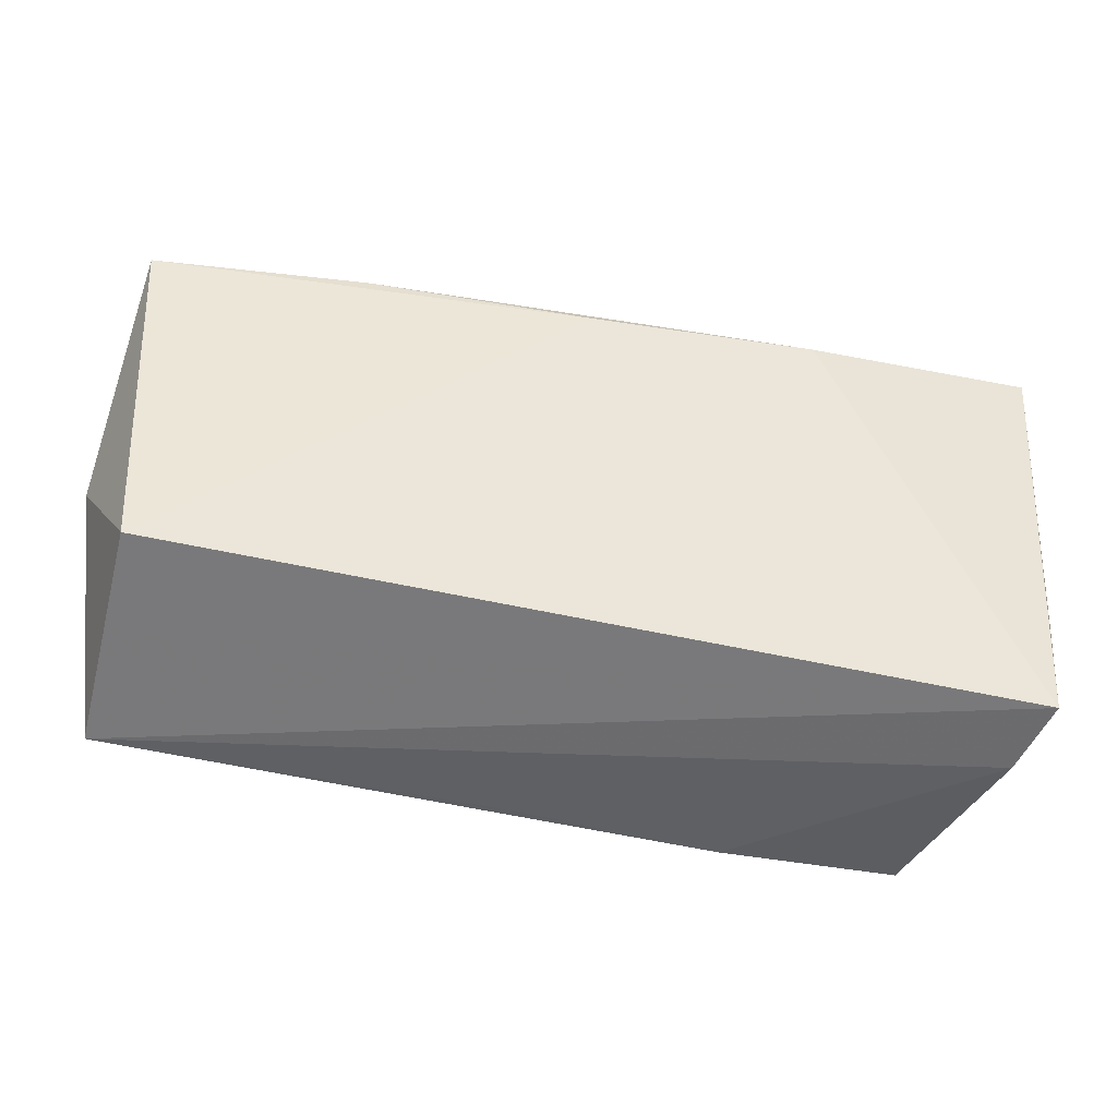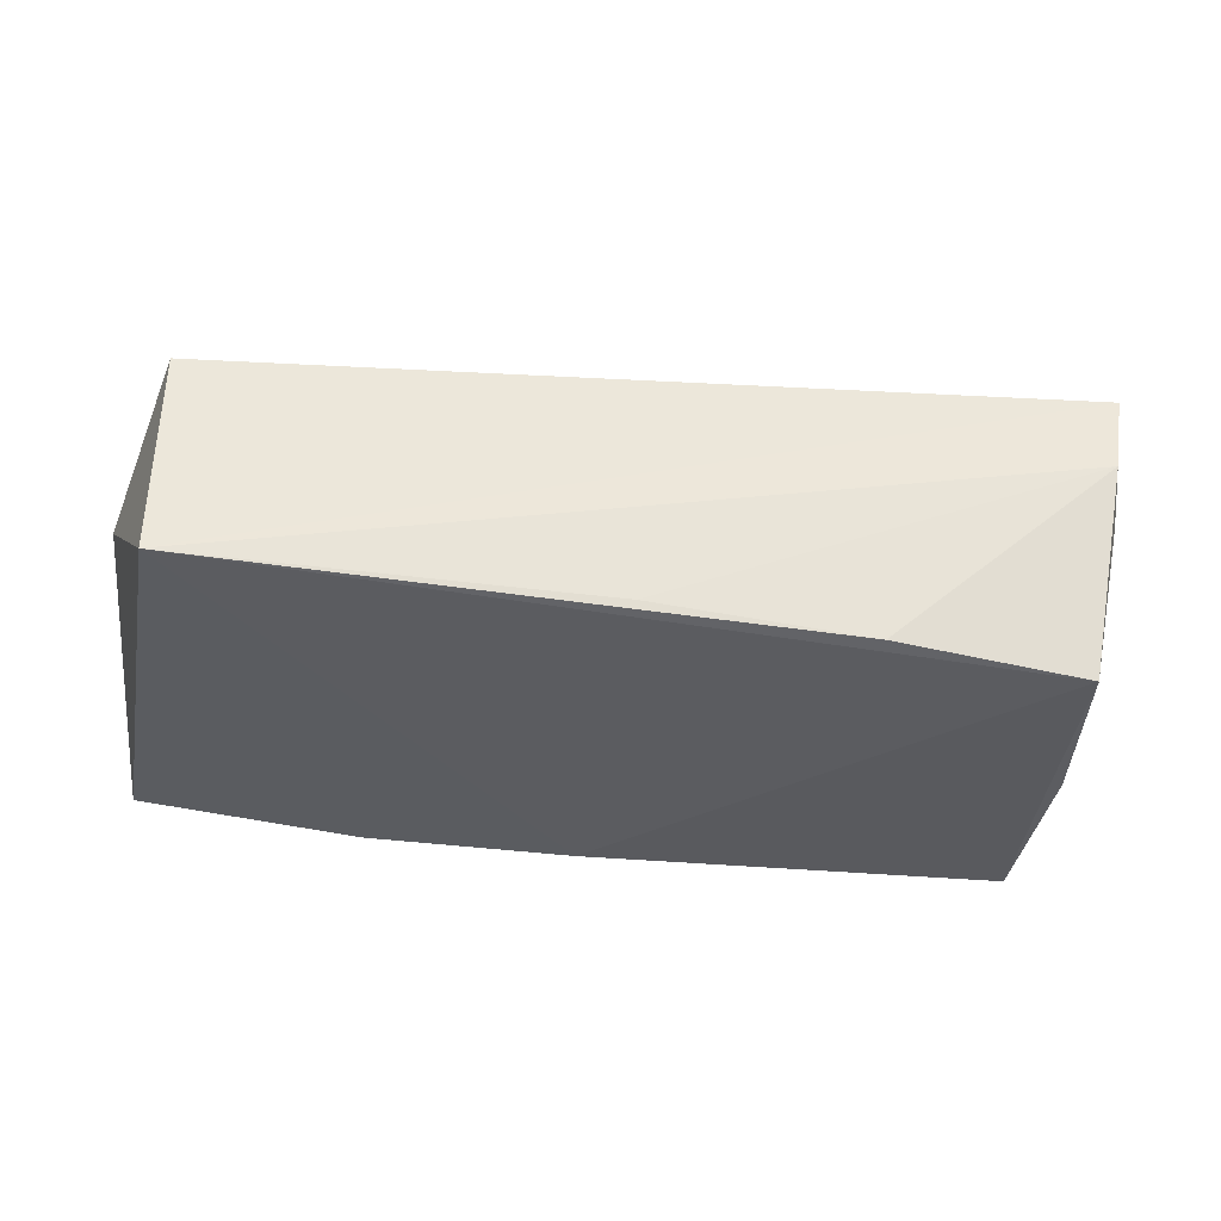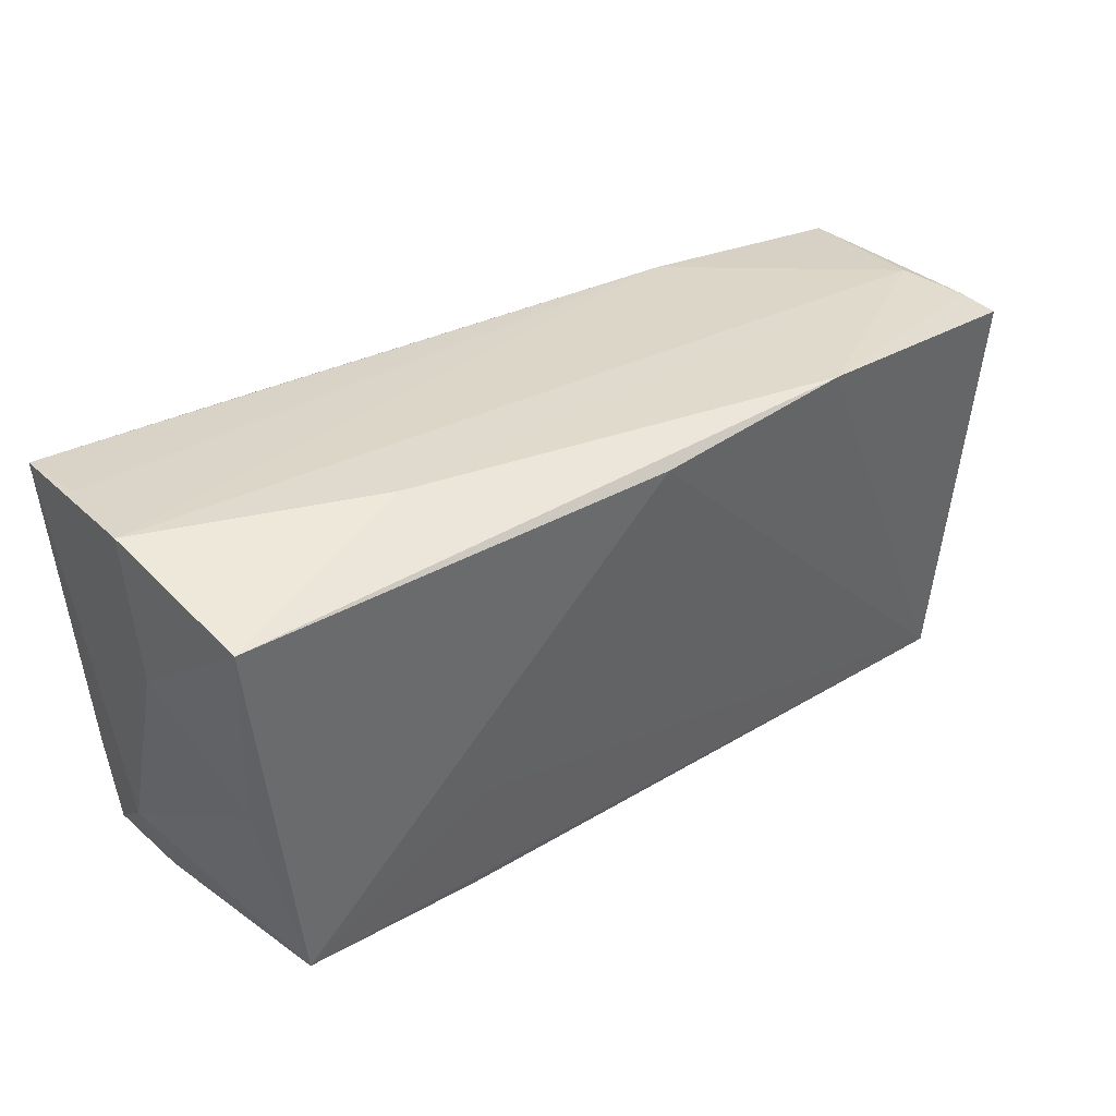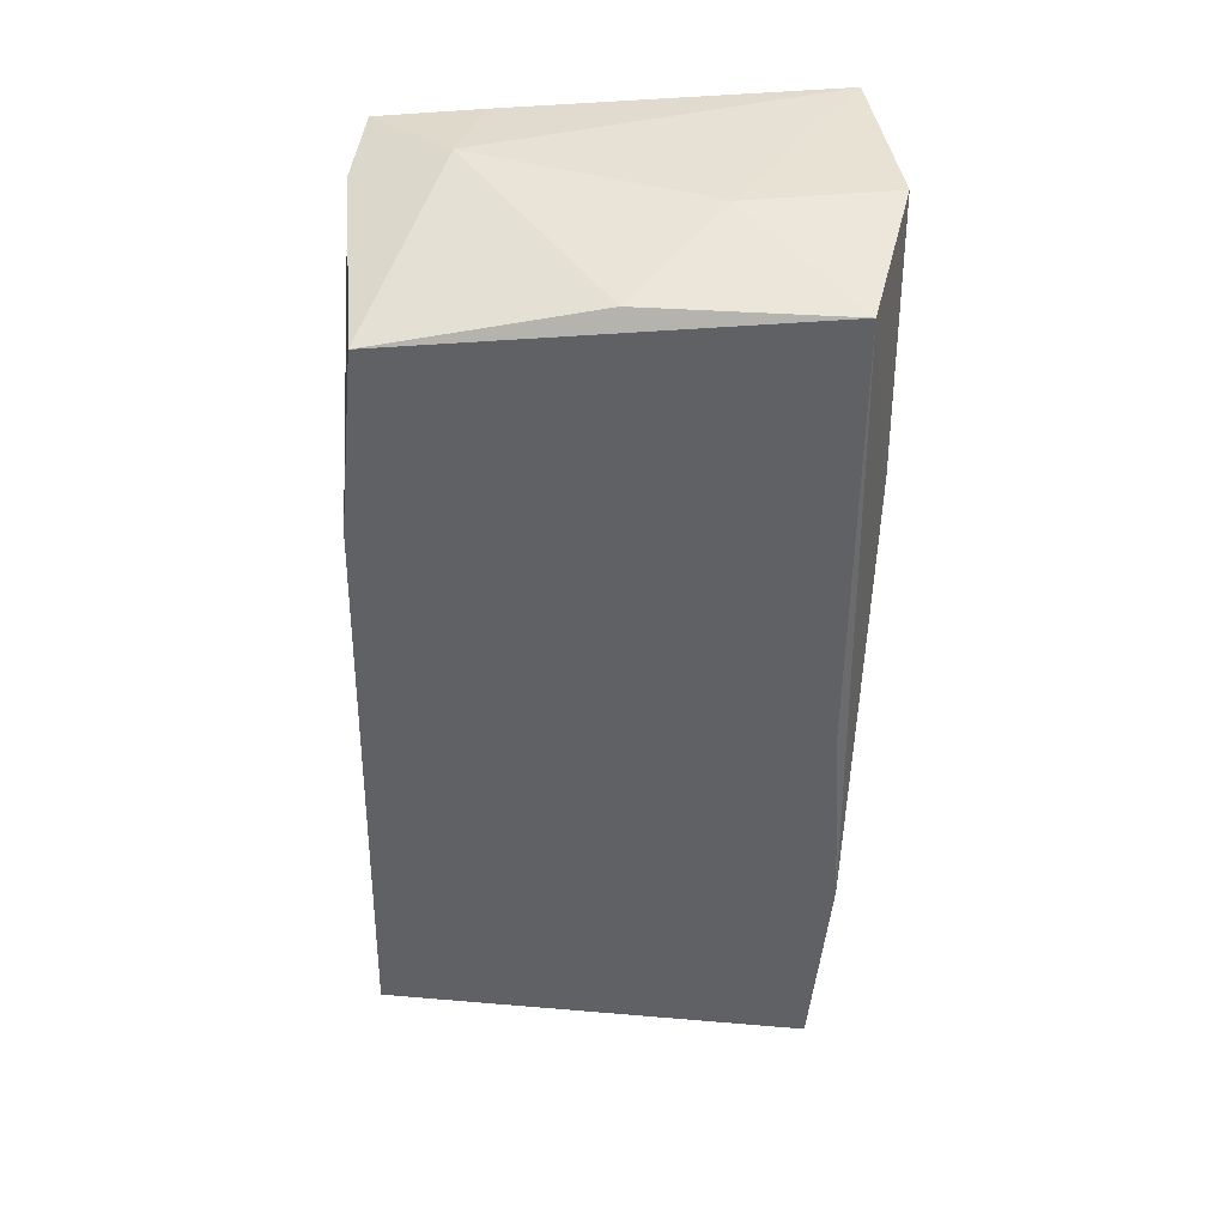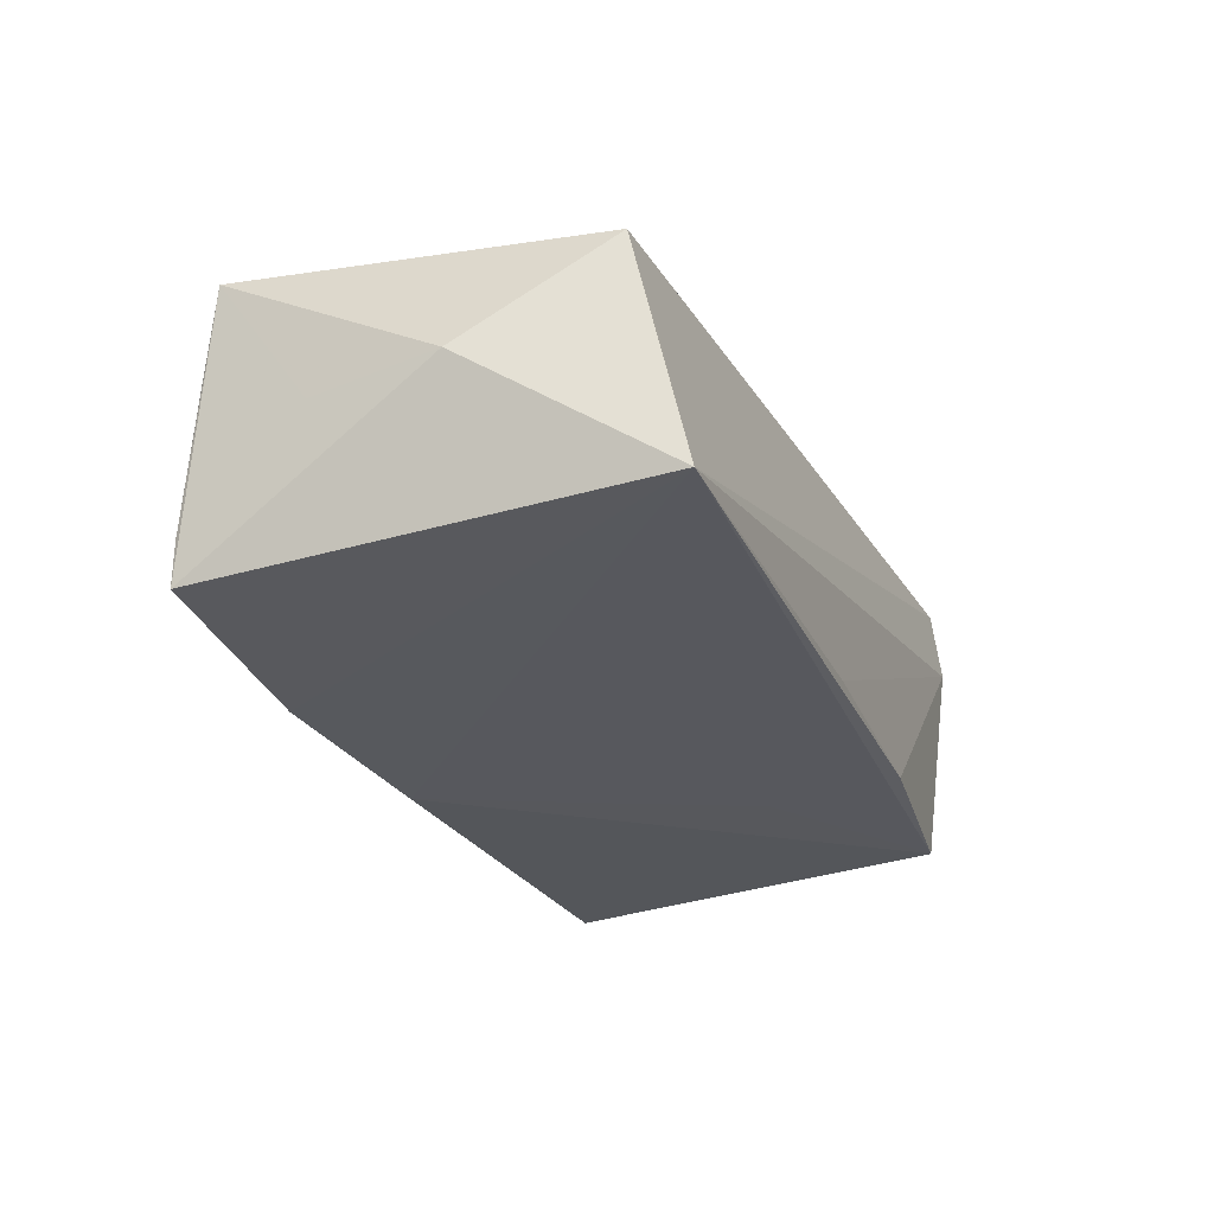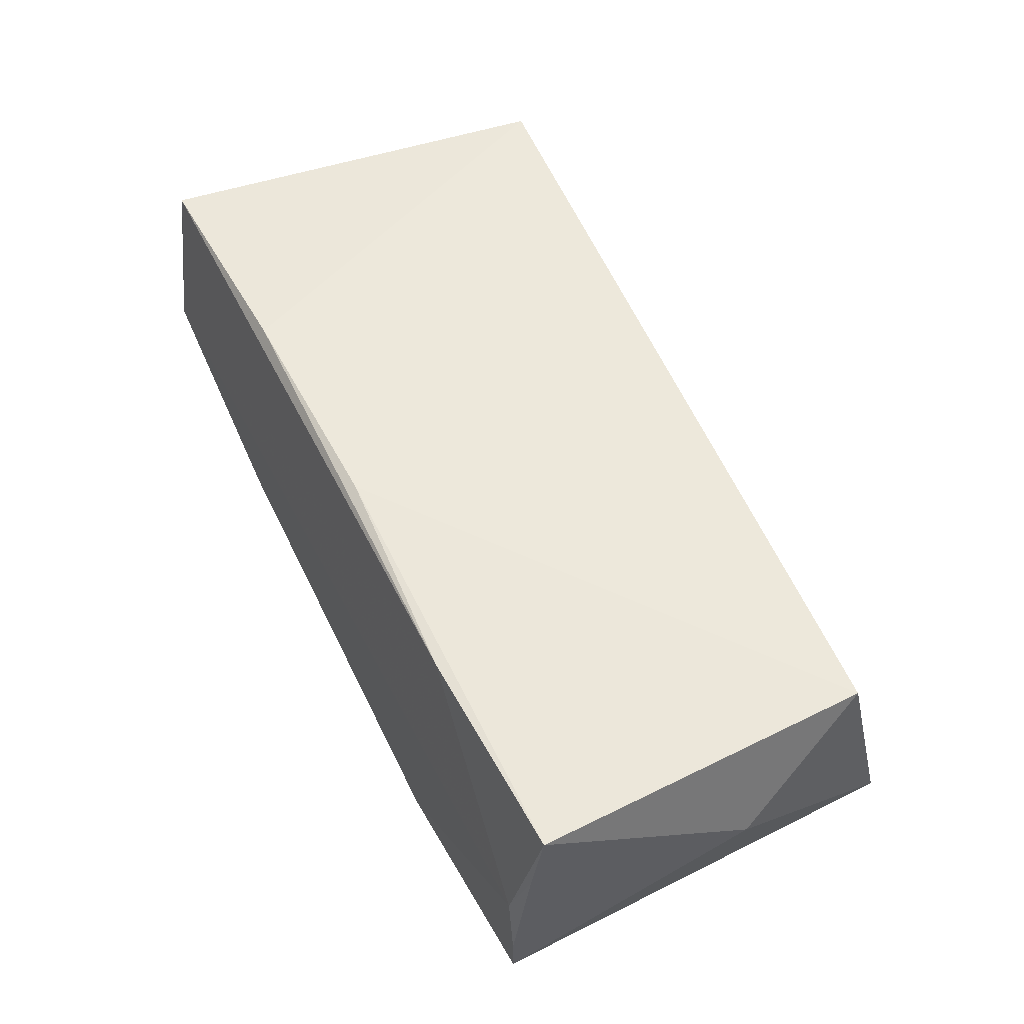
<metadata>
{"format":"obj","ext":"obj","renderer":"f3d","projection":"perspective","resolution":1024,"background":"white","views":[{"elev":-44.1,"azim":-14.1,"up":"+Y"},{"elev":-29.0,"azim":-9.5,"up":"+Z"},{"elev":36.7,"azim":144.6,"up":"+Y"},{"elev":-50.2,"azim":89.0,"up":"+Z"},{"elev":-24.8,"azim":-69.1,"up":"+Z"},{"elev":54.0,"azim":-115.2,"up":"+Z"}]}
</metadata>
<code>
v 0.02077 -0.02851 -0.01611
v 0.05223 0.02604 0.01028
v -0.05667 0.02212 0.006881
v -0.05448 0.02395 -0.002295
v -0.05598 0.02412 -0.01114
v -0.05398 -0.02513 0.00255
v 0.05211 -0.01772 0.006977
v -0.05955 -0.005508 0.002199
v -0.02891 0.0257 -0.01866
v -0.0572 0.02085 0.01664
v -0.05607 0.02413 -0.01646
v -0.05486 -0.0287 -0.01271
v -0.05443 -0.02221 0.01468
v 0.01969 -0.0127 -0.01798
v 0.025 0.02712 -0.01078
v -0.03132 0.0226 0.01814
v -0.05797 0.009584 0.0005782
v 0.02443 0.02297 0.02096
v 0.04993 0.02287 -0.02016
v 0.05023 -0.02721 0.01739
v 0.0493 -0.0008345 -0.01781
v 0.05122 -0.0148 0.01762
v 0.05311 0.02462 0.02017
v 0.0529 0.01018 -0.004046
v 0.04841 -0.0287 0.007798
v 0.04416 -0.02653 -0.01793
v 0.05317 0.02753 -0.00177
v -0.005228 -0.0287 -0.0139
v -0.003423 0.02361 -0.02016
v -0.004204 0.02164 0.02013
f 11 12 8
f 8 12 13
f 25 20 12
f 20 25 7
f 7 25 26
f 8 13 10
f 12 20 6
f 6 13 12
f 20 13 6
f 12 26 1
f 26 25 1
f 23 20 22
f 22 7 23
f 20 7 22
f 21 26 19
f 21 7 26
f 12 11 9
f 23 27 2
f 17 11 8
f 8 10 17
f 17 10 11
f 11 10 5
f 5 9 11
f 4 9 5
f 30 10 13
f 30 13 20
f 28 25 12
f 12 1 28
f 28 1 25
f 7 21 24
f 23 7 24
f 24 27 23
f 19 27 24
f 24 21 19
f 15 27 19
f 19 9 15
f 15 4 27
f 15 9 4
f 19 26 29
f 29 9 19
f 12 9 29
f 3 10 4
f 4 5 3
f 3 5 10
f 10 30 16
f 4 10 16
f 23 2 16
f 27 4 16
f 16 2 27
f 18 20 23
f 18 30 20
f 23 16 18
f 18 16 30
f 14 26 12
f 12 29 14
f 14 29 26

</code>
